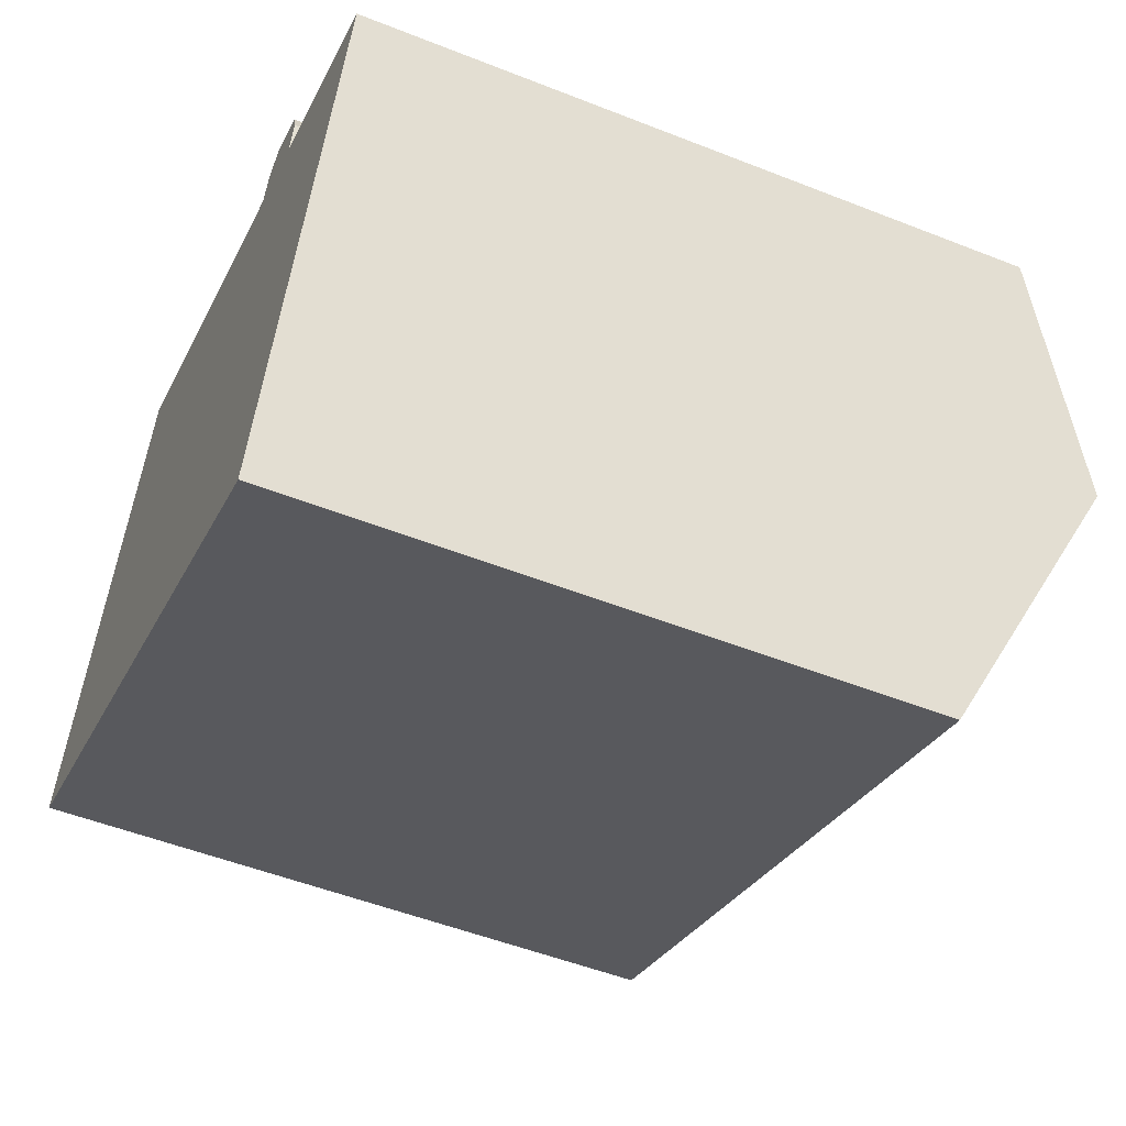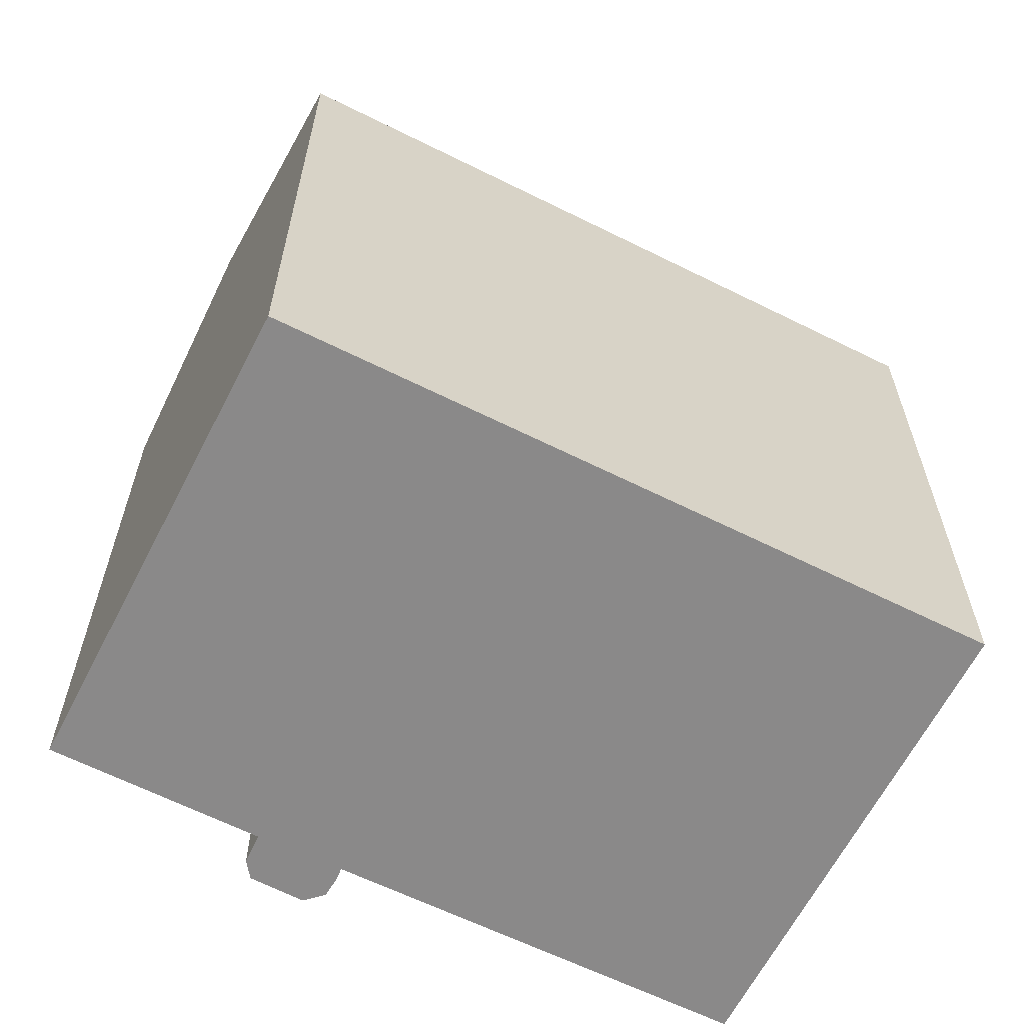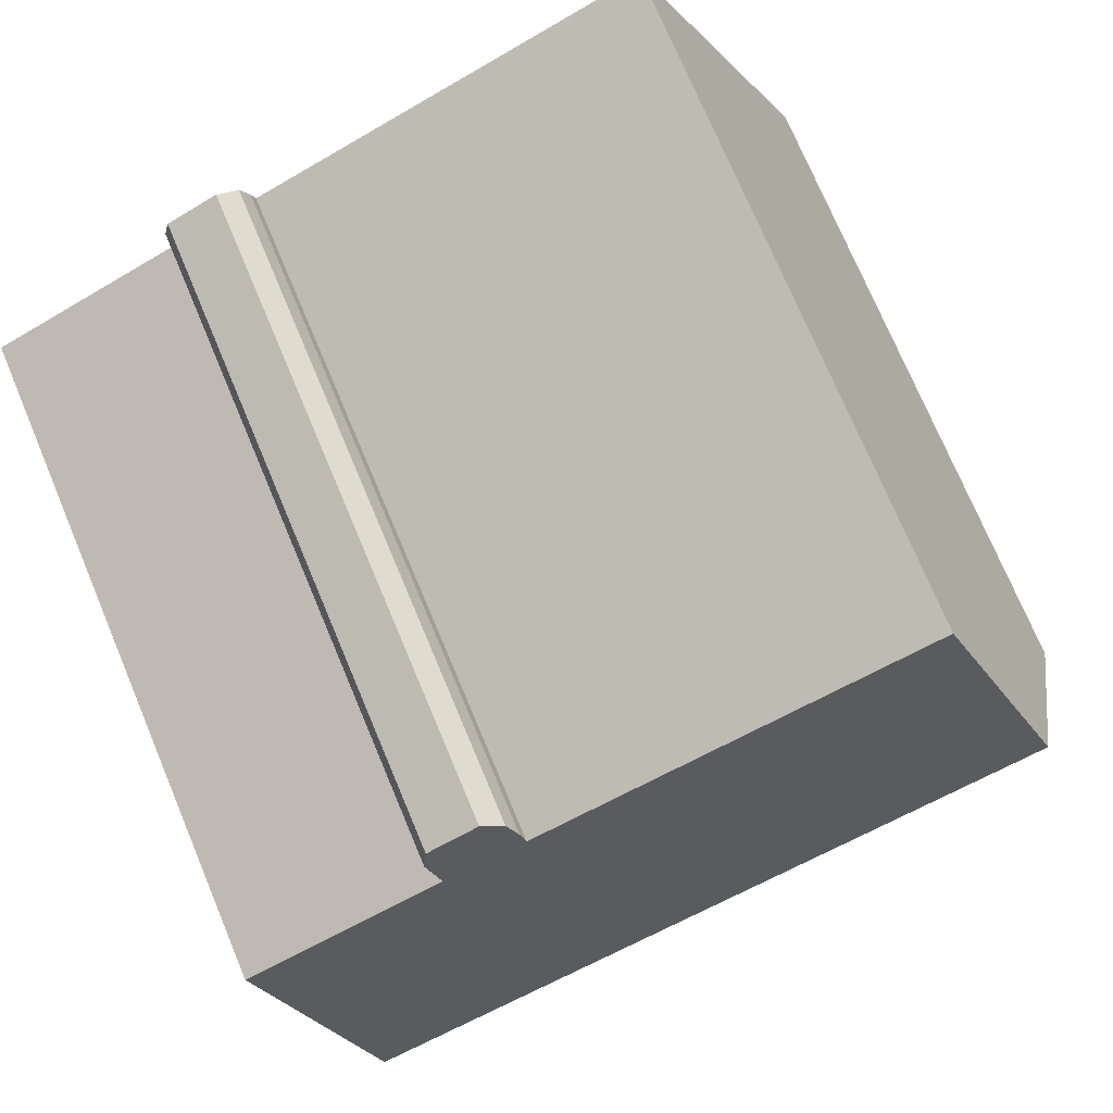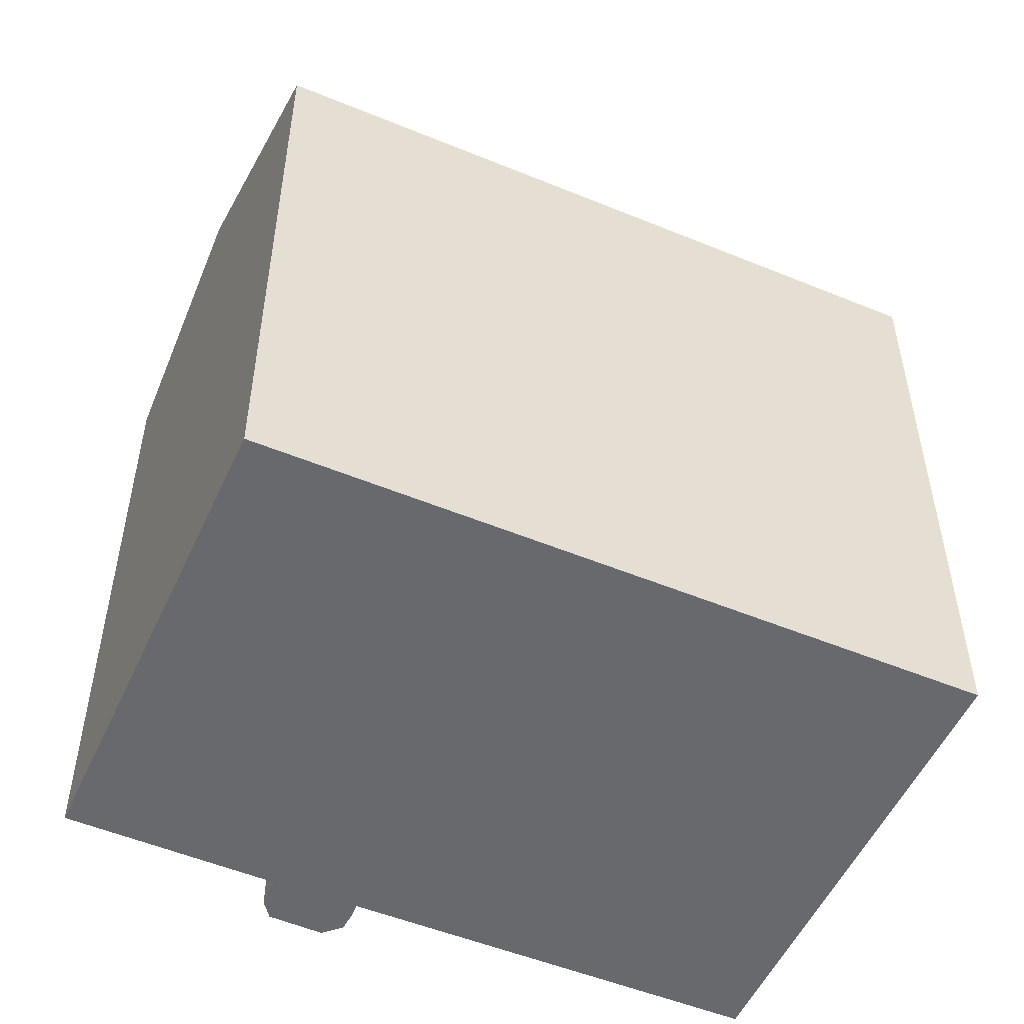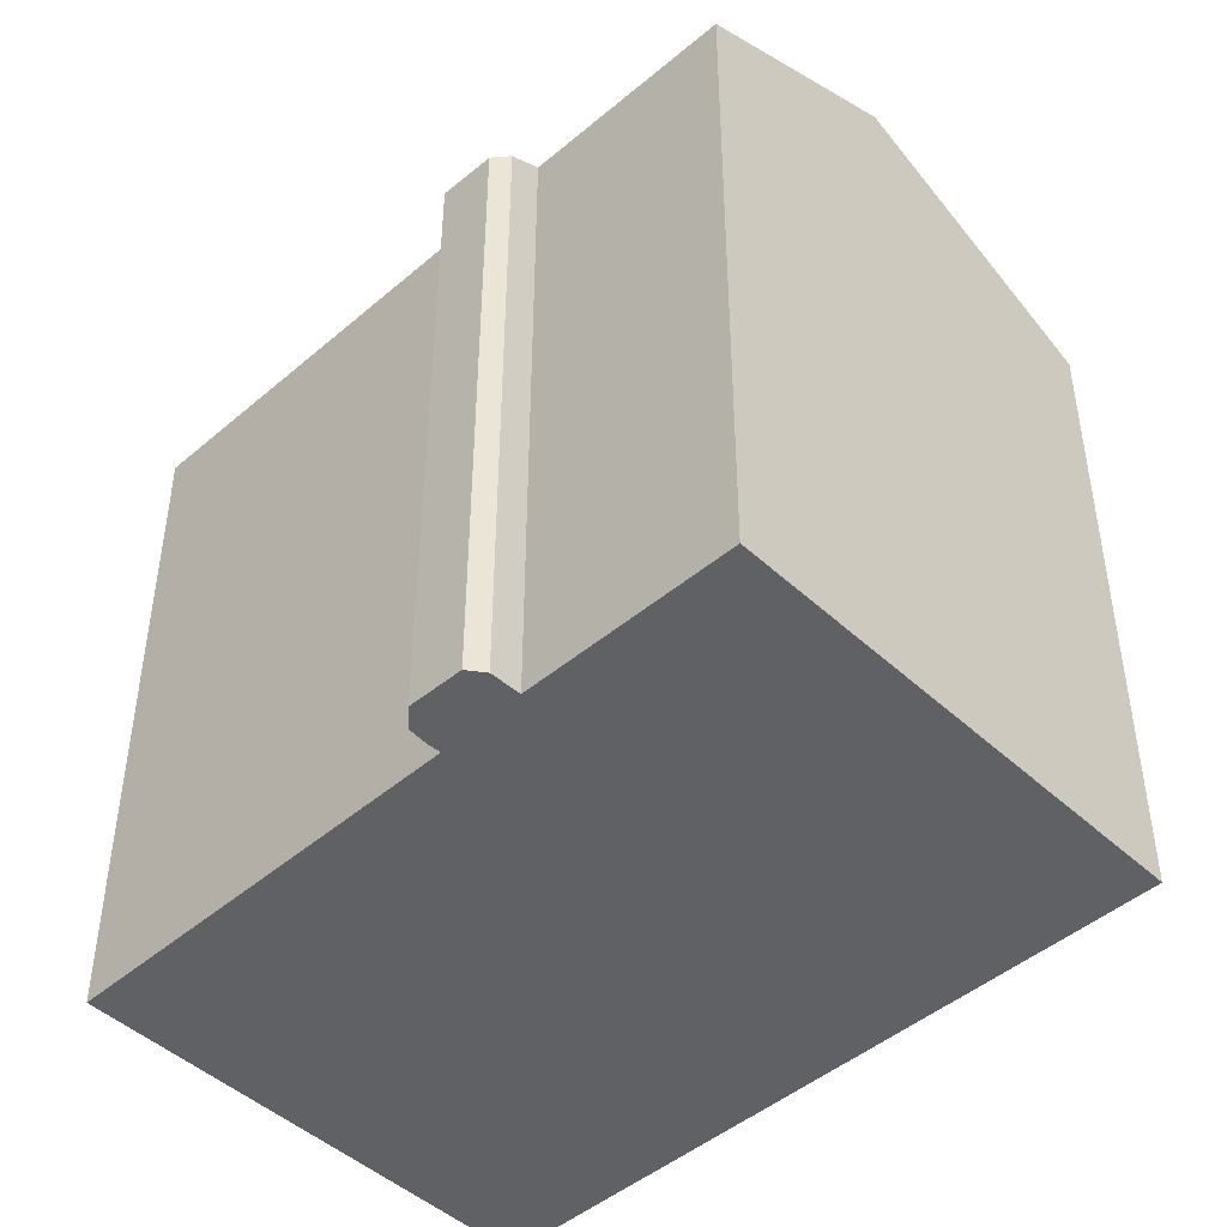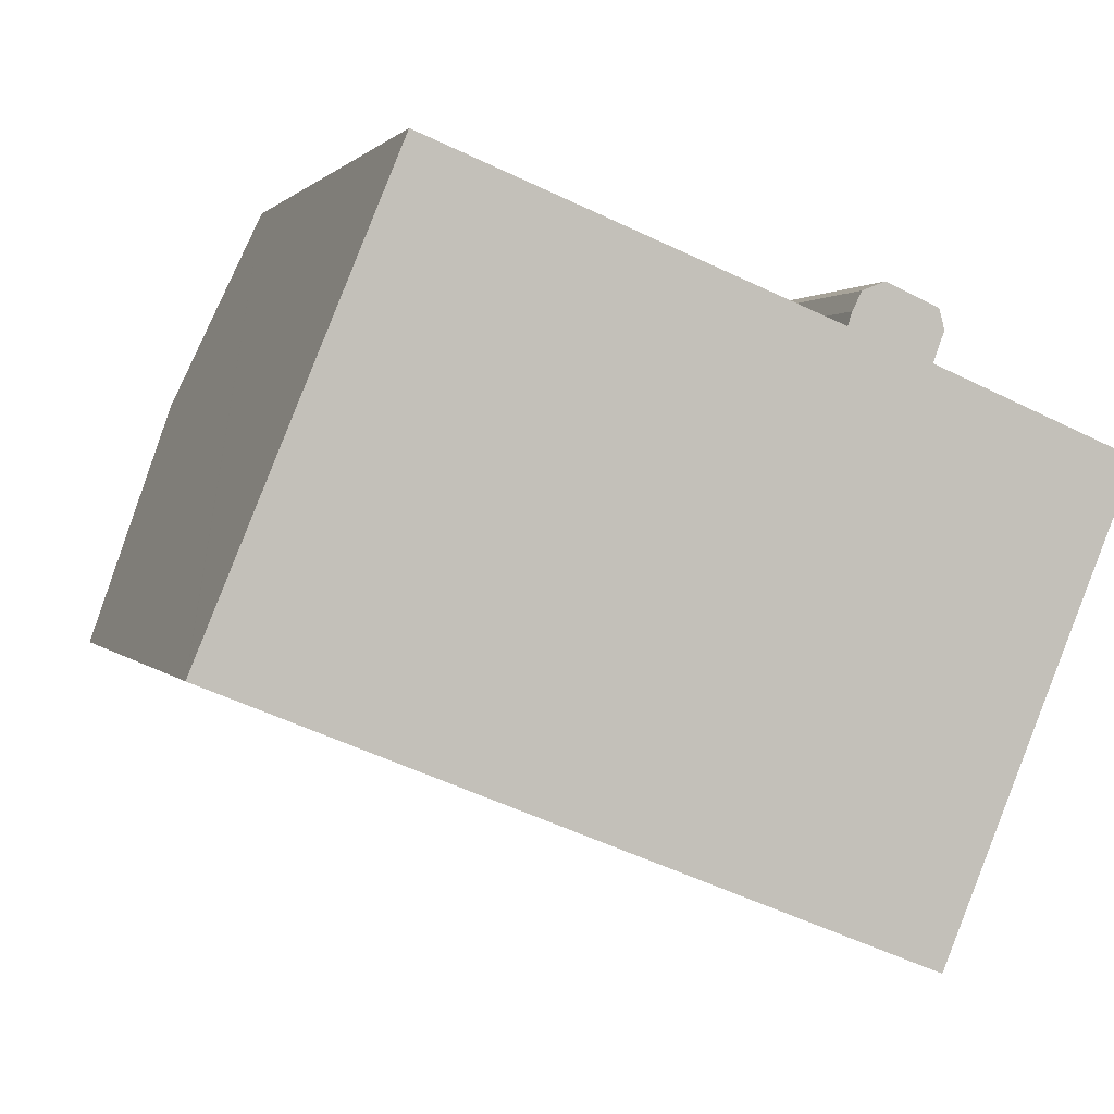
<metadata>
{"format":"obj","ext":"obj","renderer":"f3d","projection":"perspective","resolution":1024,"background":"white","views":[{"elev":-51.6,"azim":66.8,"up":"+Z"},{"elev":-63.3,"azim":175.3,"up":"+Y"},{"elev":74.2,"azim":157.2,"up":"+Z"},{"elev":-52.7,"azim":178.2,"up":"+Y"},{"elev":-46.5,"azim":66.1,"up":"+Y"},{"elev":1.1,"azim":-16.8,"up":"+Z"}]}
</metadata>
<code>
v  17.82 17.2 -7.01
v  2.735 20.26 6.662
v  20.5 20.26 -0.54
v  0.017 17.14 0.042
v  17.75 17.12 -7.193
v  0 17.12 1.048e-15
v  17.75 17.31 7.853
v  17.46 17.68 7.076
v  17.61 17.13 8.371
v  4.937 17.73 12.03
v  15.31 17.7 7.897
v  15.43 17.54 8.242
v  15.67 17.3 8.731
v  16.25 17.11 8.956
v  22.75 17.69 4.896
v  0 0 0
v  0.017 -2.572e-18 0.042
v  2.735 -4.079e-16 6.662
v  4.937 -7.363e-16 12.03
v  15.31 -4.836e-16 7.897
v  15.43 -5.047e-16 8.242
v  15.67 -5.346e-16 8.731
v  16.25 -5.484e-16 8.956
v  22.75 -2.998e-16 4.896
v  17.46 -4.333e-16 7.076
v  17.61 -5.126e-16 8.371
v  17.75 -4.809e-16 7.853
v  17.82 4.292e-16 -7.01
v  17.75 4.404e-16 -7.193
v  20.5 3.307e-17 -0.54
g defaultobject
f 1 2 3
f 2 1 4
f 4 1 5
f 4 5 6
f 7 8 9
f 10 3 2
f 3 10 11
f 3 11 12
f 3 12 13
f 3 13 14
f 3 14 8
f 8 14 9
f 3 8 15
f 16 4 6
f 4 16 10
f 10 16 17
f 10 17 18
f 10 18 19
f 10 2 4
f 20 12 11
f 12 20 21
f 19 11 10
f 11 19 20
f 22 14 13
f 14 22 23
f 8 24 15
f 24 8 25
f 21 13 12
f 13 21 22
f 14 26 9
f 26 14 23
f 9 27 7
f 27 9 26
f 7 25 8
f 25 7 27
f 24 3 15
f 3 24 1
f 1 24 5
f 5 24 28
f 5 28 29
f 28 24 30
f 29 6 5
f 6 29 16
f 18 20 19
f 20 18 17
f 20 17 27
f 27 17 25
f 25 17 24
f 24 17 30
f 30 17 16
f 30 16 29
f 30 29 28
f 22 26 23
f 26 22 21
f 26 21 20
f 26 20 27

</code>
